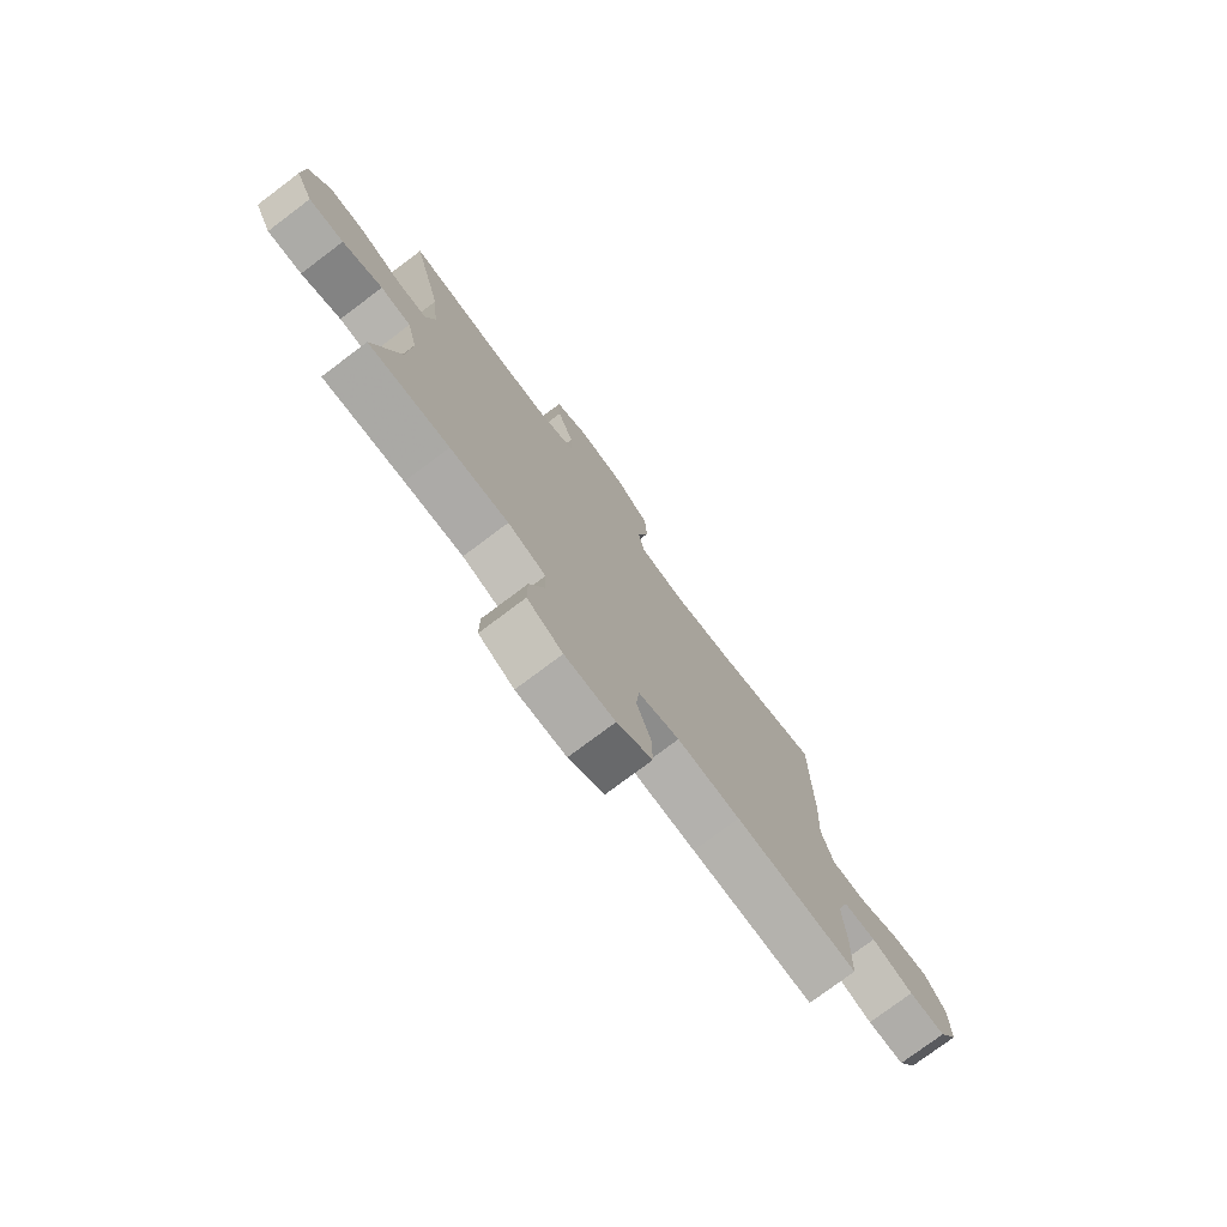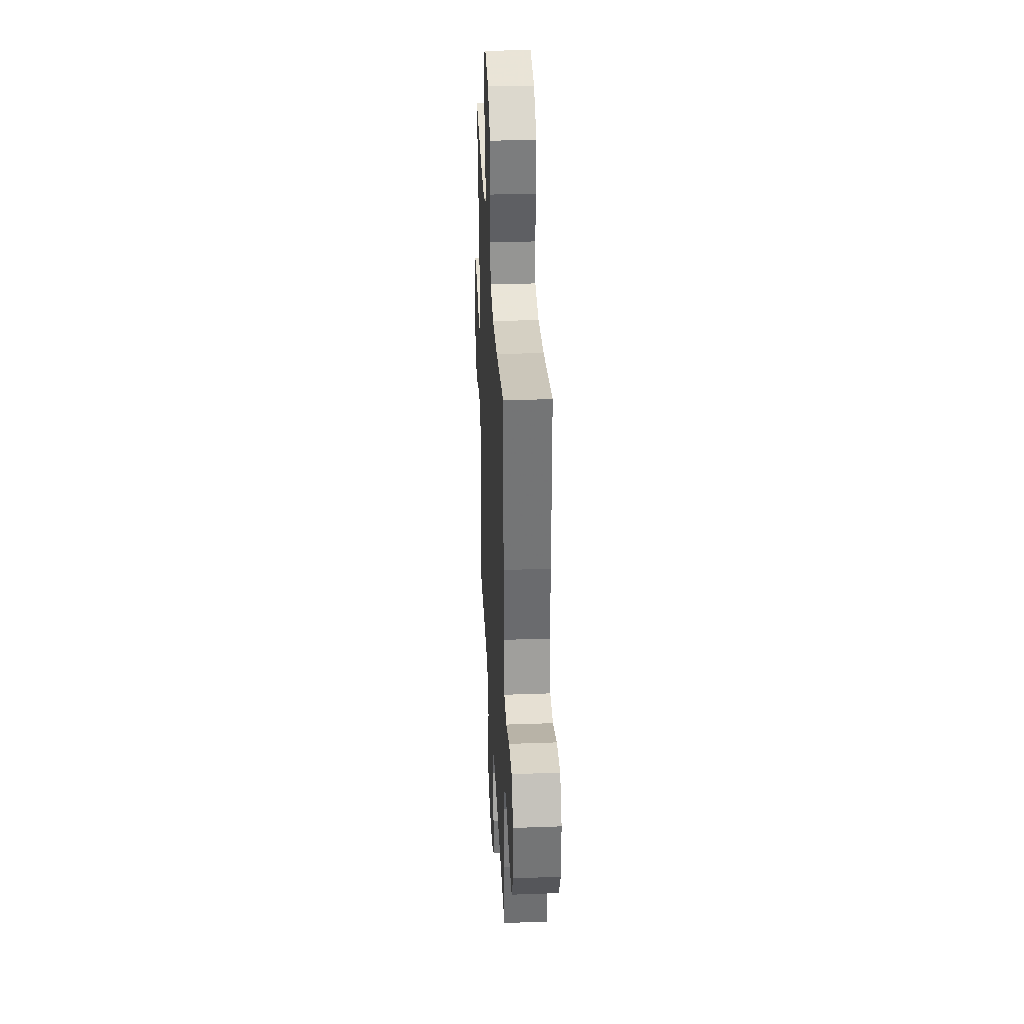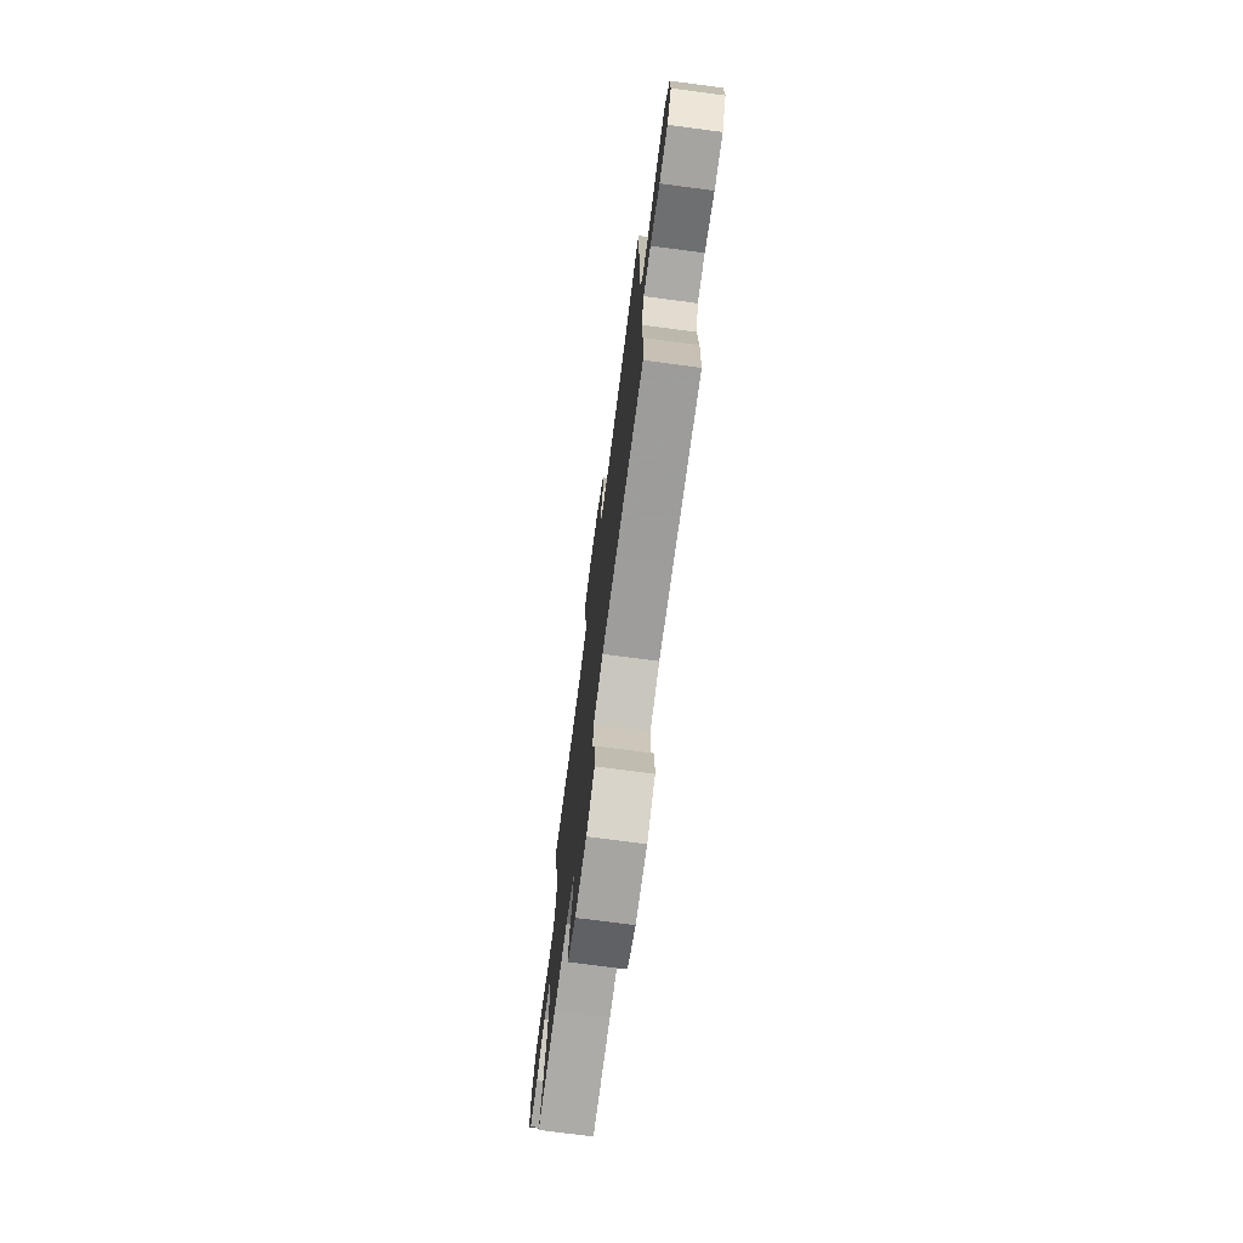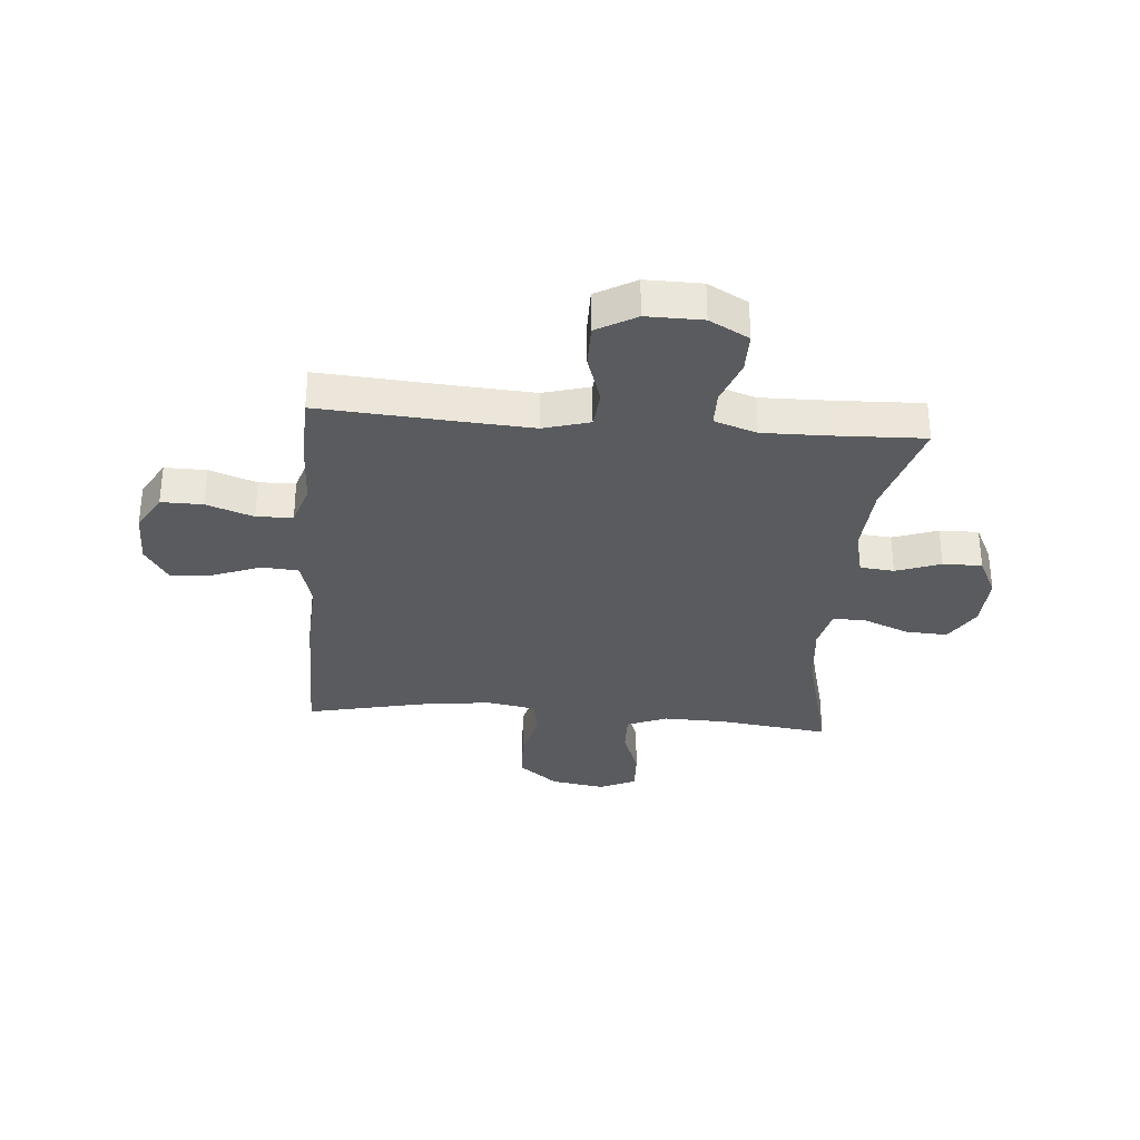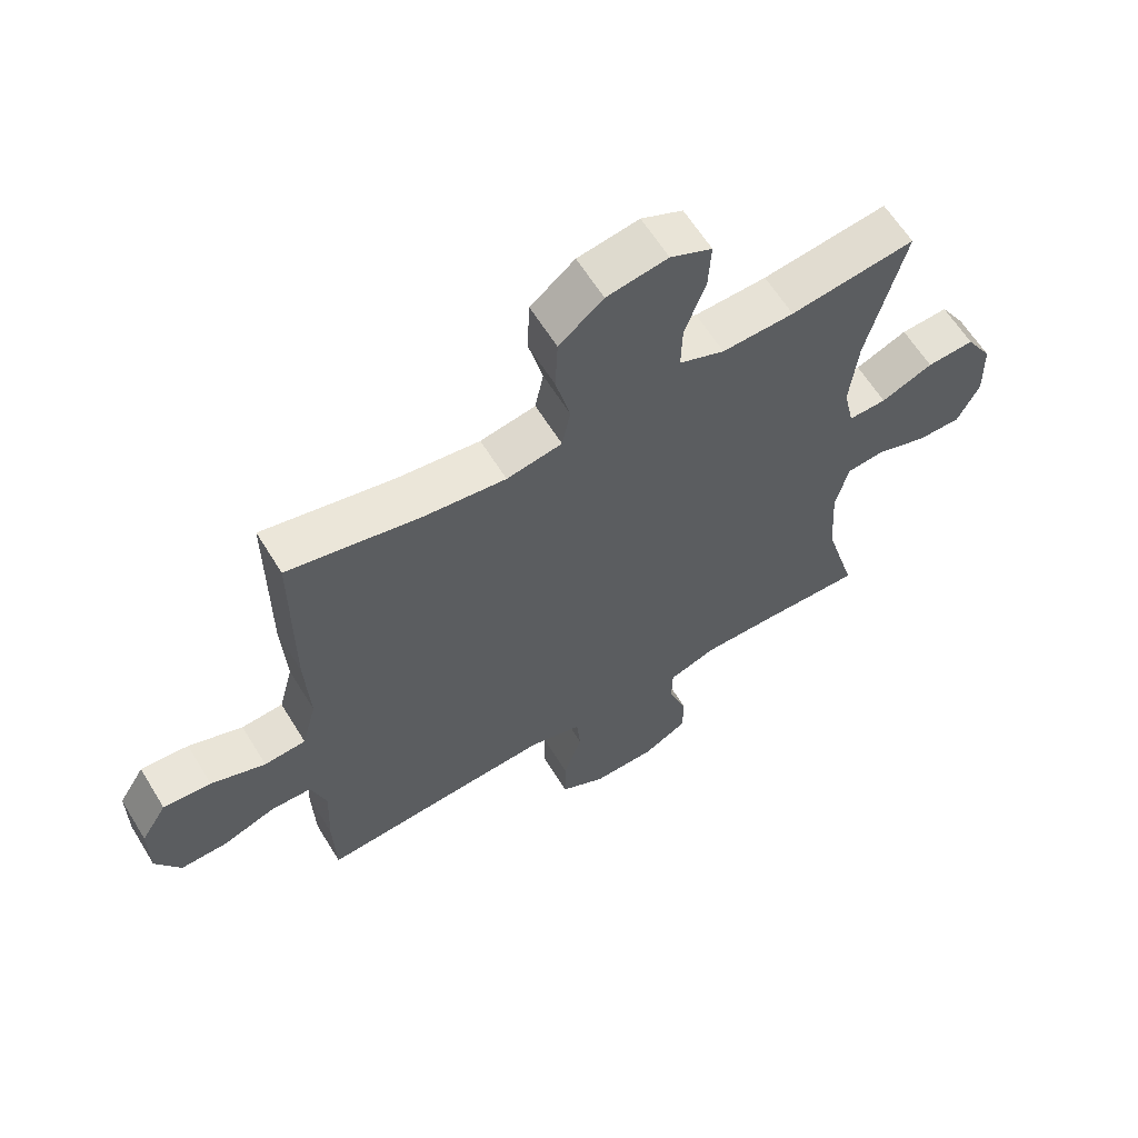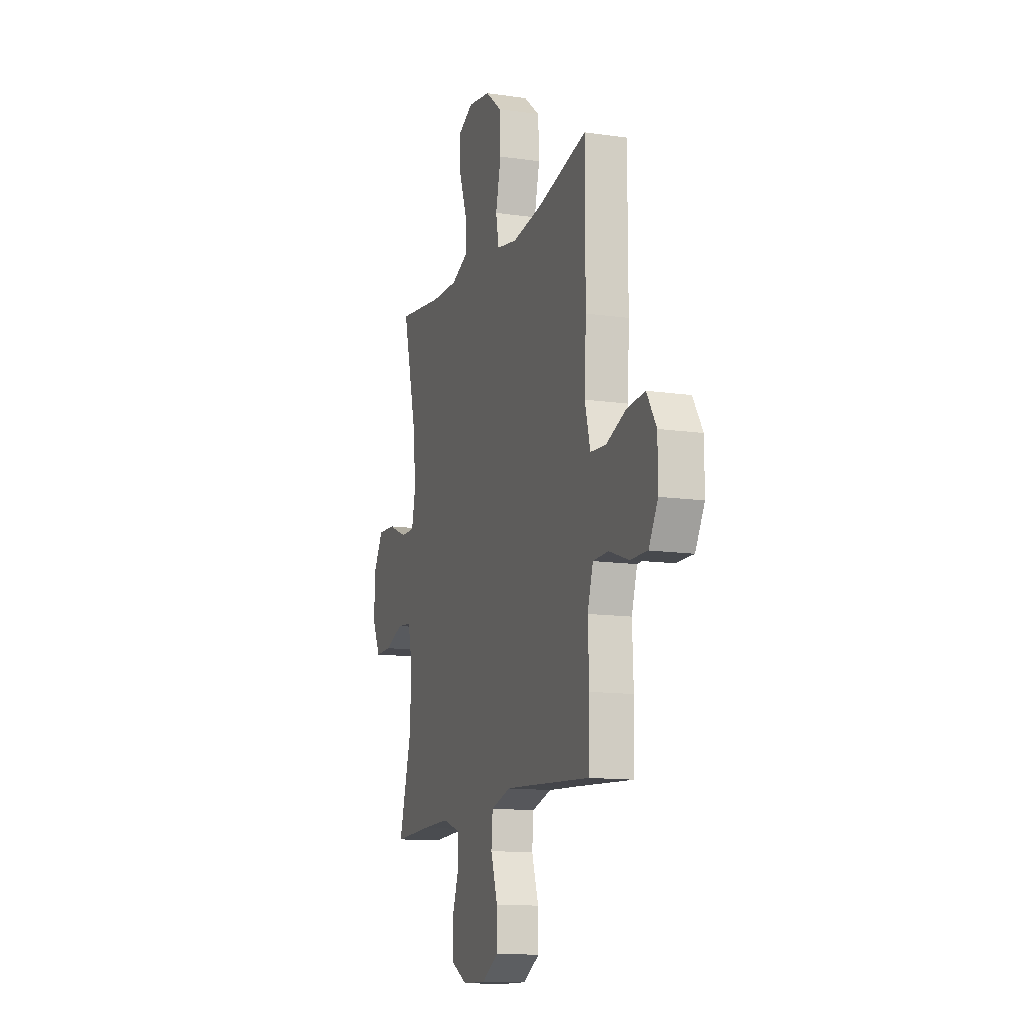
<metadata>
{"format":"obj","ext":"obj","renderer":"f3d","projection":"perspective","resolution":1024,"background":"white","views":[{"elev":-76.8,"azim":-53.1,"up":"+Z"},{"elev":33.9,"azim":87.2,"up":"+Z"},{"elev":-74.3,"azim":82.5,"up":"+Z"},{"elev":-32.1,"azim":175.2,"up":"+Y"},{"elev":62.1,"azim":148.5,"up":"+Z"},{"elev":-12.9,"azim":71.6,"up":"+Z"}]}
</metadata>
<code>
v 0.5 0.07 -0.5
v 0.254 0.07 -0.483
v 0.128 0.07 -0.475
v 0.045 0.07 -0.499
v 0.039 0.07 -0.567
v 0.068 0.07 -0.655
v 0.069 0.07 -0.733
v -0.002 0.07 -0.774
v -0.102 0.07 -0.773
v -0.173 0.07 -0.734
v -0.173 0.07 -0.662
v -0.144 0.07 -0.581
v -0.145 0.07 -0.518
v -0.221 0.07 -0.492
v -0.338 0.07 -0.494
v -0.5 0.07 -0.5
v -0.448 0.07 -0.318
v -0.44 0.07 -0.19
v -0.46 0.07 -0.106
v -0.521 0.07 -0.1
v -0.601 0.07 -0.129
v -0.671 0.07 -0.13
v -0.706 0.07 -0.059
v -0.703 0.07 0.04
v -0.661 0.07 0.109
v -0.586 0.07 0.105
v -0.504 0.07 0.071
v -0.444 0.07 0.07
v -0.427 0.07 0.146
v -0.44 0.07 0.266
v -0.5 0.07 0.5
v -0.302 0.07 0.474
v -0.188 0.07 0.471
v -0.116 0.07 0.501
v -0.118 0.07 0.575
v -0.151 0.07 0.667
v -0.155 0.07 0.743
v -0.089 0.07 0.774
v 0.008 0.07 0.758
v 0.078 0.07 0.701
v 0.082 0.07 0.613
v 0.059 0.07 0.519
v 0.072 0.07 0.452
v 0.16 0.07 0.436
v 0.29 0.07 0.453
v 0.5 0.07 0.5
v 0.5 0.07 0.207
v 0.493 0.07 0.073
v 0.516 0.07 -0.014
v 0.582 0.07 -0.019
v 0.668 0.07 0.014
v 0.744 0.07 0.02
v 0.785 0.07 -0.046
v 0.785 0.07 -0.143
v 0.746 0.07 -0.211
v 0.672 0.07 -0.21
v 0.588 0.07 -0.18
v 0.523 0.07 -0.182
v 0.499 0.07 -0.257
v 0.504 0.07 -0.374
v 0.5 0 -0.5
v 0.254 0 -0.483
v 0.128 0 -0.475
v 0.045 0 -0.499
v 0.039 0 -0.567
v 0.068 0 -0.655
v 0.069 0 -0.733
v -0.002 0 -0.774
v -0.102 0 -0.773
v -0.173 0 -0.734
v -0.173 0 -0.662
v -0.144 0 -0.581
v -0.145 0 -0.518
v -0.221 0 -0.492
v -0.338 0 -0.494
v -0.5 0 -0.5
v -0.448 0 -0.318
v -0.44 0 -0.19
v -0.46 0 -0.106
v -0.521 0 -0.1
v -0.601 0 -0.129
v -0.671 0 -0.13
v -0.706 0 -0.059
v -0.703 0 0.04
v -0.661 0 0.109
v -0.586 0 0.105
v -0.504 0 0.071
v -0.444 0 0.07
v -0.427 0 0.146
v -0.44 0 0.266
v -0.5 0 0.5
v -0.302 0 0.474
v -0.188 0 0.471
v -0.116 0 0.501
v -0.118 0 0.575
v -0.151 0 0.667
v -0.155 0 0.743
v -0.089 0 0.774
v 0.008 0 0.758
v 0.078 0 0.701
v 0.082 0 0.613
v 0.059 0 0.519
v 0.072 0 0.452
v 0.16 0 0.436
v 0.29 0 0.453
v 0.5 0 0.5
v 0.5 0 0.207
v 0.493 0 0.073
v 0.516 0 -0.014
v 0.582 0 -0.019
v 0.668 0 0.014
v 0.744 0 0.02
v 0.785 0 -0.046
v 0.785 0 -0.143
v 0.746 0 -0.211
v 0.672 0 -0.21
v 0.588 0 -0.18
v 0.523 0 -0.182
v 0.499 0 -0.257
v 0.504 0 -0.374
f 59 60 1 2
f 58 59 2 3
f 54 55 56 57
f 54 57 58
f 53 54 58
f 50 51 52 53
f 49 50 53 58
f 48 49 58 3
f 45 46 47 48
f 44 45 48 3
f 39 40 41 42
f 39 42 43
f 38 39 43
f 35 36 37 38
f 34 35 38 43
f 33 34 43
f 32 33 43 44
f 30 31 32
f 29 30 32 44
f 24 25 26 27
f 24 27 28
f 23 24 28
f 20 21 22 23
f 19 20 23 28
f 18 19 28 29
f 15 16 17
f 14 15 17 18
f 13 14 18 29
f 9 10 11 12
f 9 12 13
f 8 9 13
f 5 6 7 8
f 4 5 8 13
f 13 29 44
f 3 4 13 44
f 62 61 120 119
f 63 62 119 118
f 117 116 115 114
f 118 117 114
f 118 114 113
f 113 112 111 110
f 118 113 110 109
f 63 118 109 108
f 108 107 106 105
f 63 108 105 104
f 102 101 100 99
f 103 102 99
f 103 99 98
f 98 97 96 95
f 103 98 95 94
f 103 94 93
f 104 103 93 92
f 92 91 90
f 104 92 90 89
f 87 86 85 84
f 88 87 84
f 88 84 83
f 83 82 81 80
f 88 83 80 79
f 89 88 79 78
f 77 76 75
f 78 77 75 74
f 89 78 74 73
f 72 71 70 69
f 73 72 69
f 73 69 68
f 68 67 66 65
f 73 68 65 64
f 104 89 73
f 104 73 64 63
f 1 61 62 2
f 2 62 63 3
f 3 63 64 4
f 4 64 65 5
f 5 65 66 6
f 6 66 67 7
f 7 67 68 8
f 8 68 69 9
f 9 69 70 10
f 10 70 71 11
f 11 71 72 12
f 12 72 73 13
f 13 73 74 14
f 14 74 75 15
f 15 75 76 16
f 16 76 77 17
f 17 77 78 18
f 18 78 79 19
f 19 79 80 20
f 20 80 81 21
f 21 81 82 22
f 22 82 83 23
f 23 83 84 24
f 24 84 85 25
f 25 85 86 26
f 26 86 87 27
f 27 87 88 28
f 28 88 89 29
f 29 89 90 30
f 30 90 91 31
f 31 91 92 32
f 32 92 93 33
f 33 93 94 34
f 34 94 95 35
f 35 95 96 36
f 36 96 97 37
f 37 97 98 38
f 38 98 99 39
f 39 99 100 40
f 40 100 101 41
f 41 101 102 42
f 42 102 103 43
f 43 103 104 44
f 44 104 105 45
f 45 105 106 46
f 46 106 107 47
f 47 107 108 48
f 48 108 109 49
f 49 109 110 50
f 50 110 111 51
f 51 111 112 52
f 52 112 113 53
f 53 113 114 54
f 54 114 115 55
f 55 115 116 56
f 56 116 117 57
f 57 117 118 58
f 58 118 119 59
f 59 119 120 60
f 60 120 61 1

</code>
